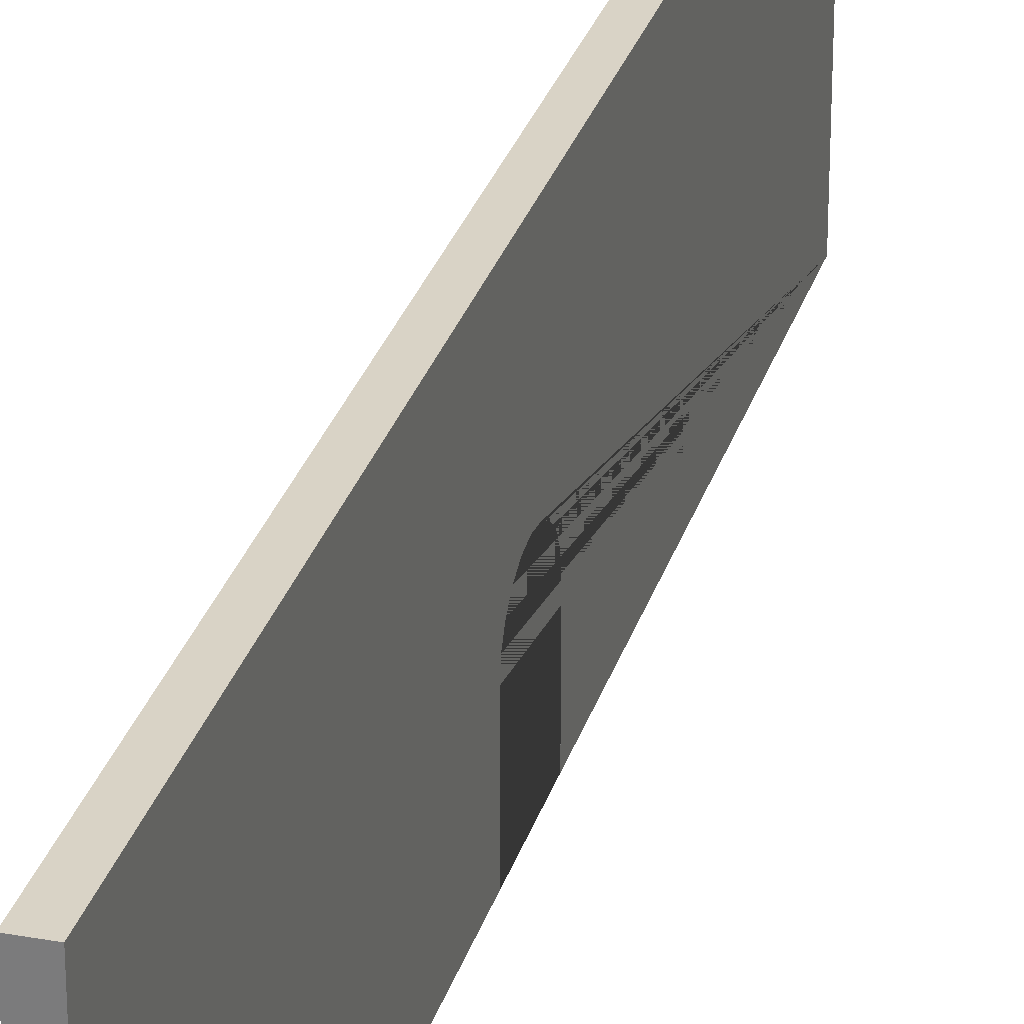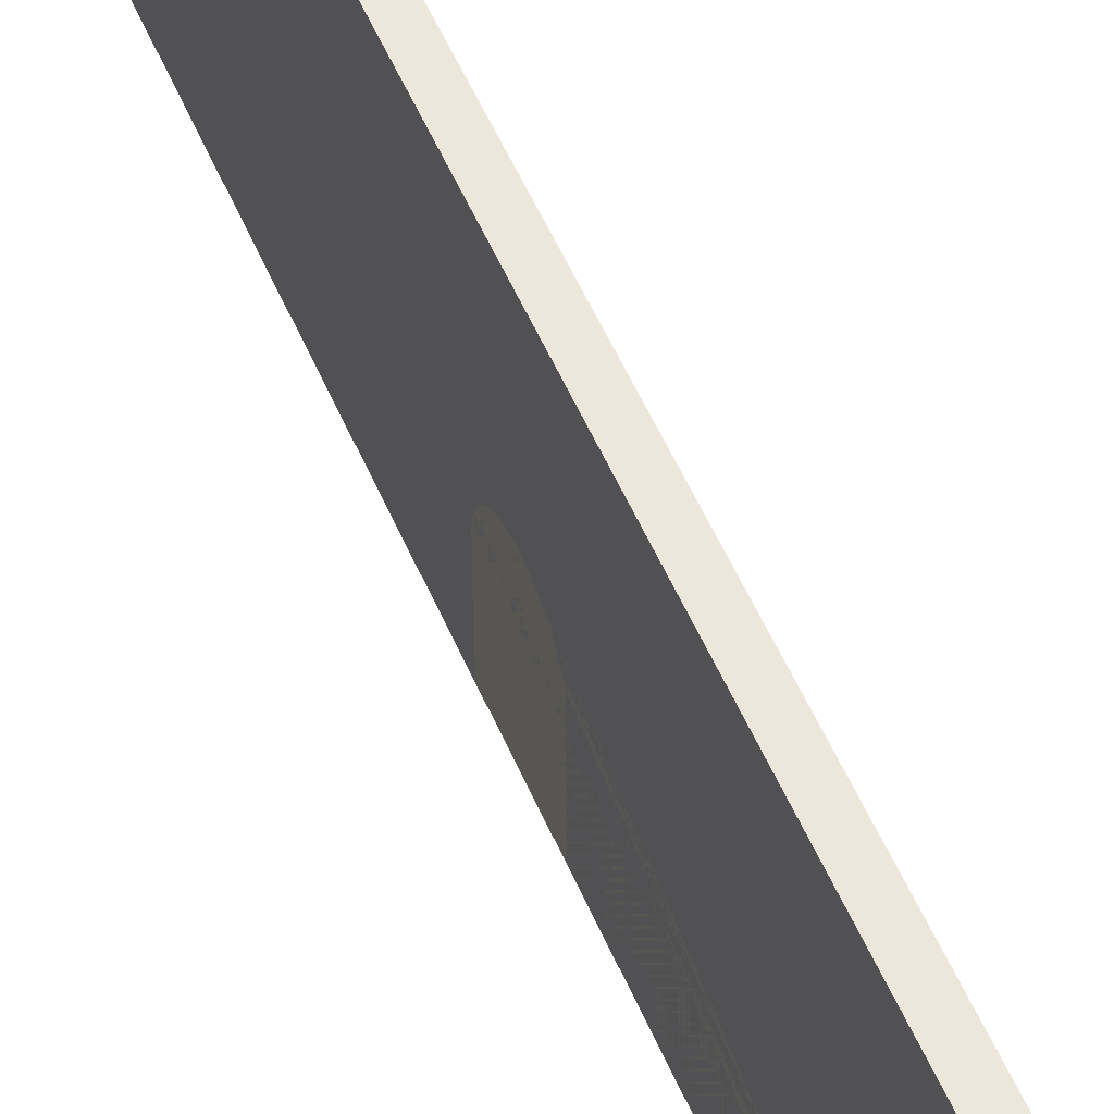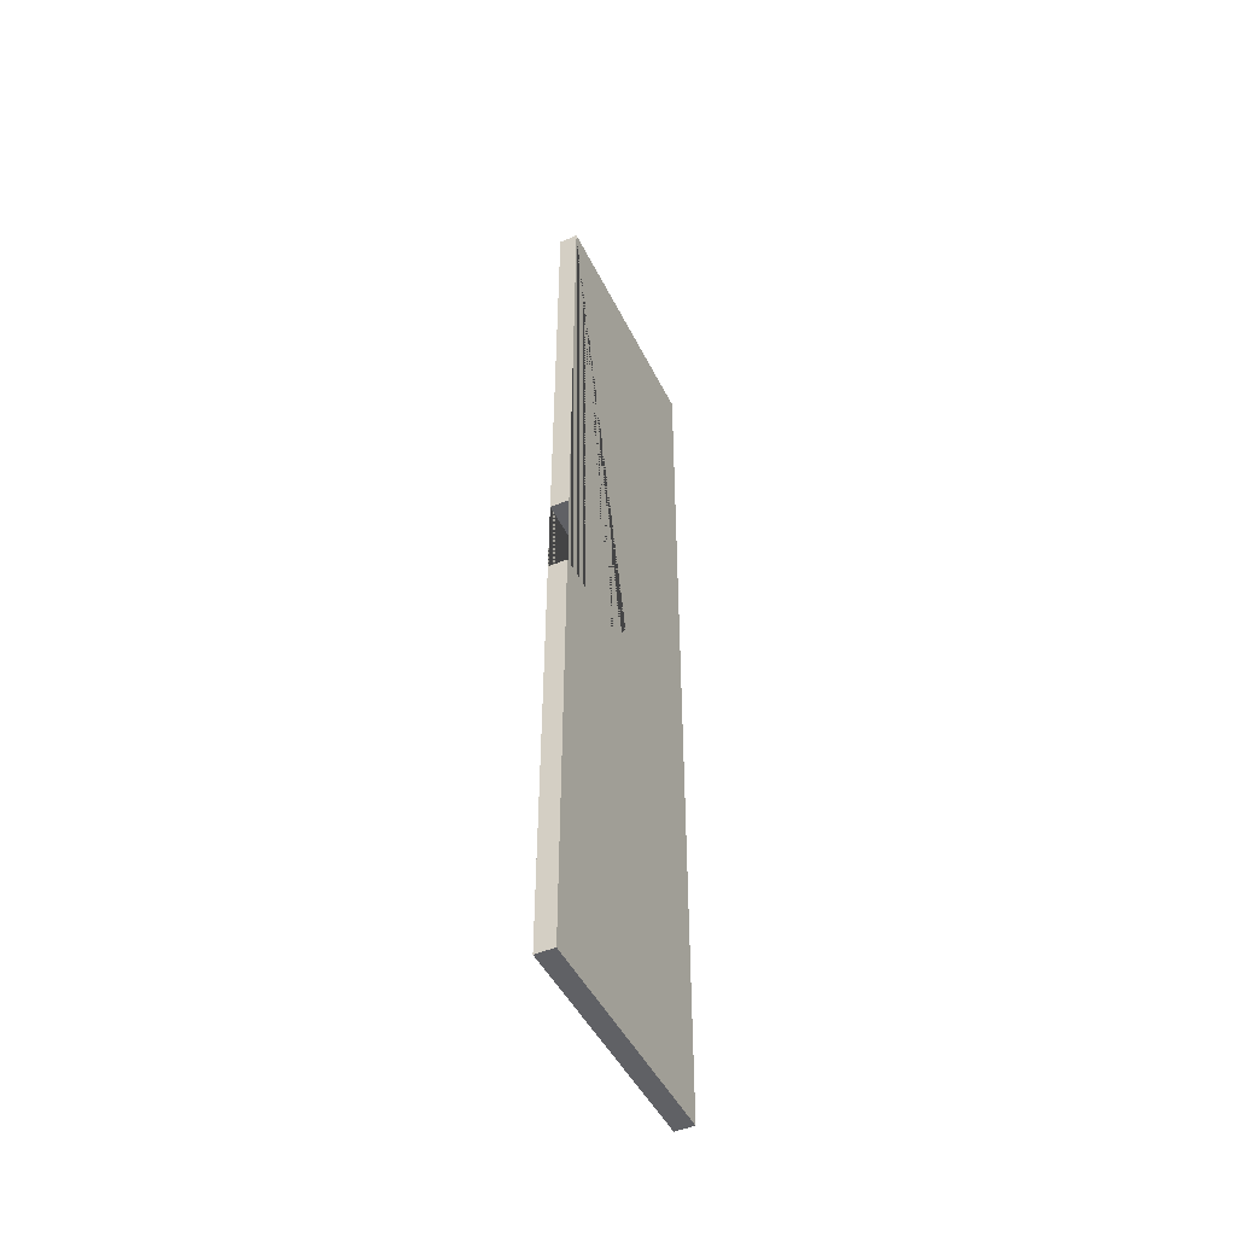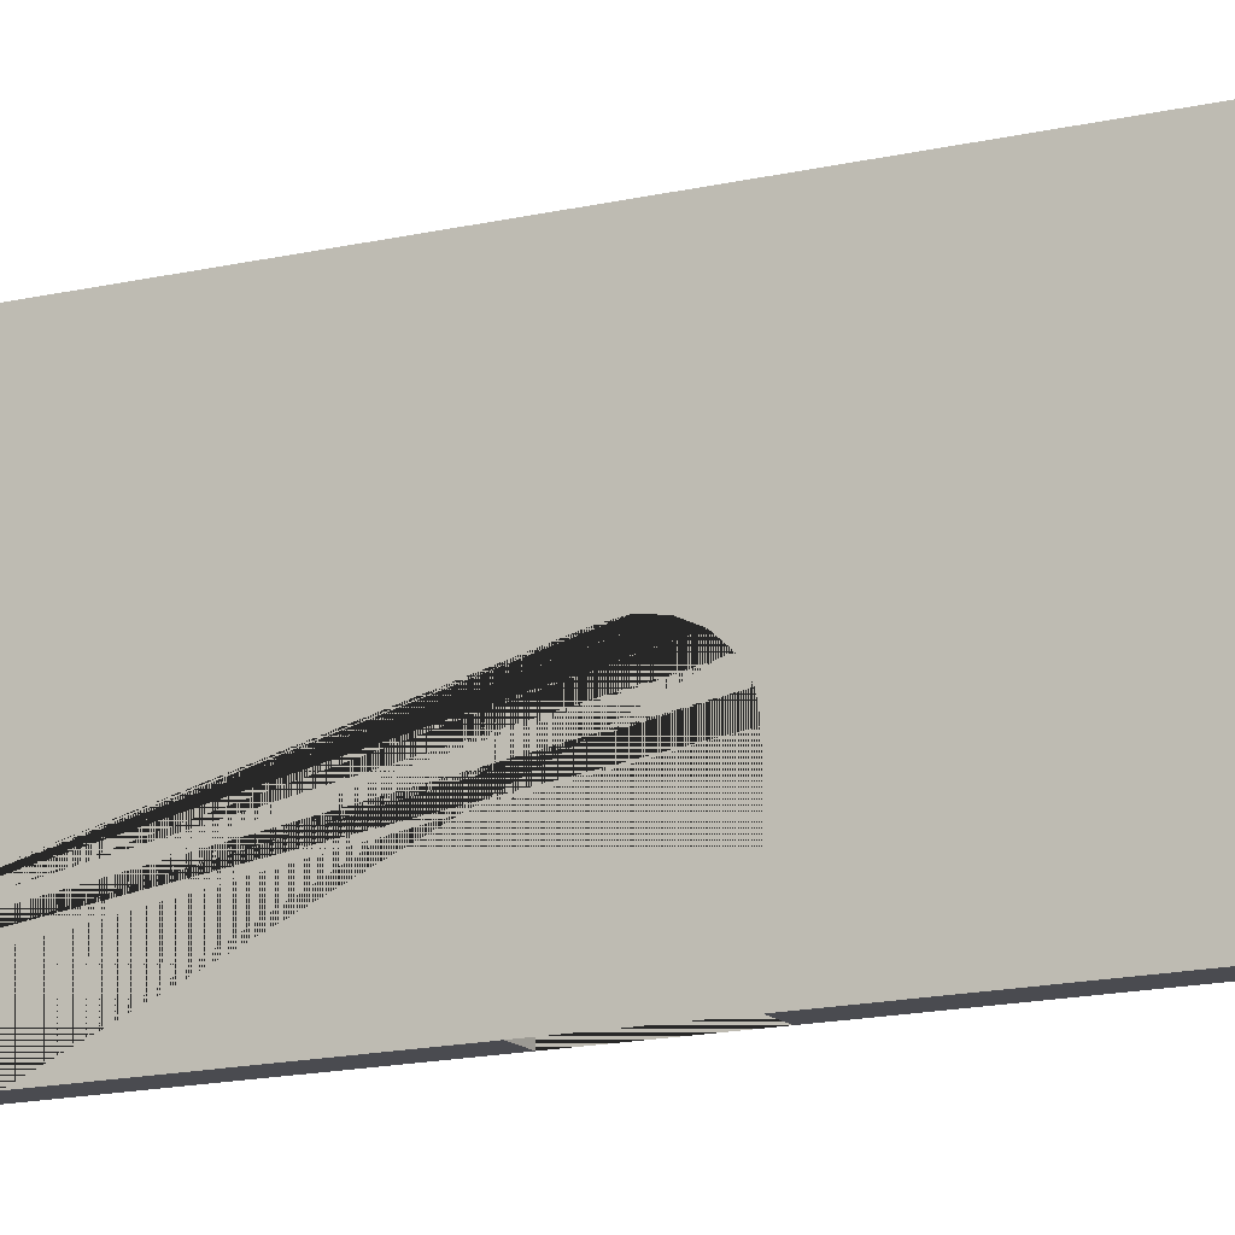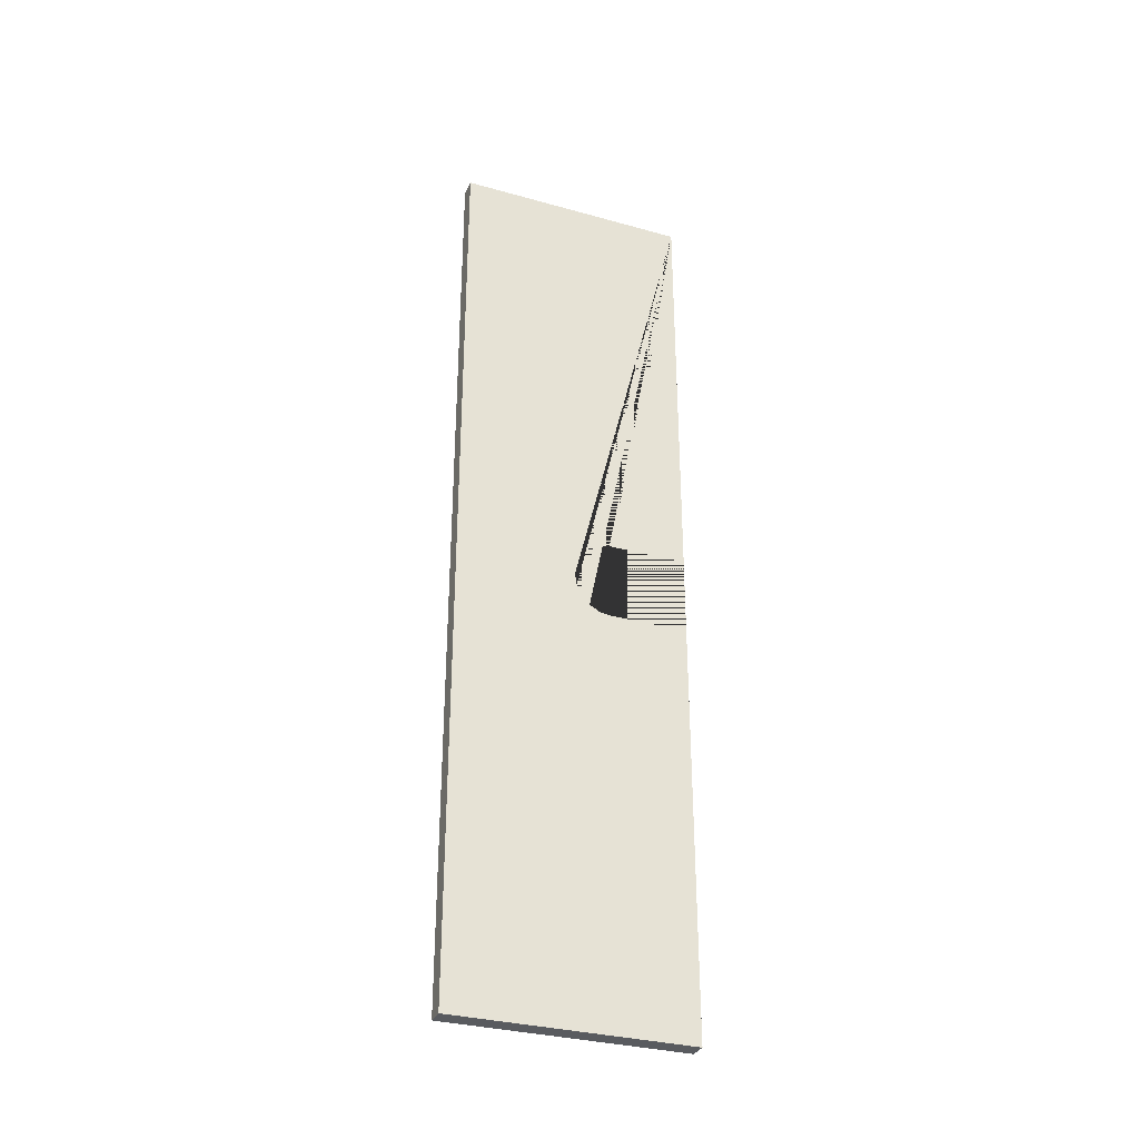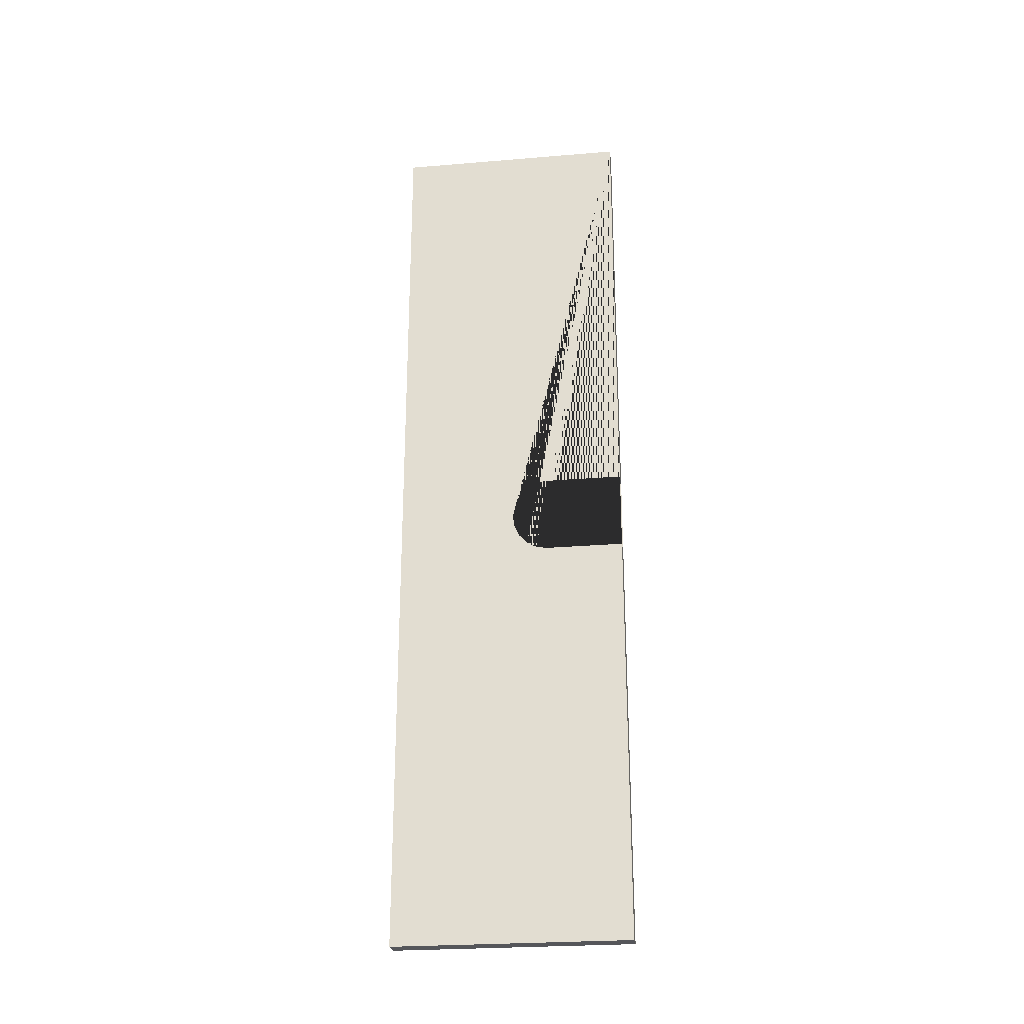
<metadata>
{"format":"obj","ext":"obj","renderer":"f3d","projection":"perspective","resolution":1024,"background":"white","views":[{"elev":28.3,"azim":-164.7,"up":"+Y"},{"elev":51.6,"azim":-22.3,"up":"+Y"},{"elev":-48.0,"azim":25.5,"up":"+Z"},{"elev":-14.5,"azim":117.9,"up":"+Y"},{"elev":-32.7,"azim":-111.1,"up":"+Z"},{"elev":-26.0,"azim":-82.5,"up":"+Z"}]}
</metadata>
<code>
v -11.82 0.795 8.273
v -11.39 0.795 8.273
v -11.39 6.321 8.273
v -11.82 6.321 8.273
v -11.82 0.795 -13.4
v -11.82 0.795 -3.714
v -11.82 2.659 -3.714
v -11.82 2.921 -3.668
v -11.82 3.157 -3.536
v -11.82 3.345 -3.33
v -11.82 3.465 -3.07
v -11.82 3.507 -2.782
v -11.82 3.507 -2.782
v -11.82 3.465 -2.494
v -11.82 3.345 -2.234
v -11.82 3.157 -2.028
v -11.82 2.921 -1.896
v -11.82 2.659 -1.85
v -11.82 0.795 -1.85
v -11.82 6.321 -13.4
v -11.39 0.795 -1.85
v -11.39 0.795 -13.4
v -11.39 6.321 -13.4
v -11.39 2.659 -1.85
v -11.39 2.921 -1.896
v -11.39 3.157 -2.028
v -11.39 3.345 -2.234
v -11.39 3.465 -2.494
v -11.39 3.507 -2.782
v -11.39 3.507 -2.782
v -11.39 3.465 -3.07
v -11.39 3.345 -3.33
v -11.39 3.157 -3.536
v -11.39 2.921 -3.668
v -11.39 2.659 -3.714
v -11.39 0.795 -3.714
f 1 2 3 4
f 1 19 21 2
f 3 23 20 4
f 5 20 23 22
f 5 22 36 6
f 18 24 21 19
f 17 25 24 18
f 16 26 25 17
f 15 27 26 16
f 14 28 27 15
f 13 29 28 14
f 12 30 29 13
f 11 31 30 12
f 10 32 31 11
f 9 33 32 10
f 8 34 33 9
f 7 35 34 8
f 6 36 35 7
f 1 4 20 5 6 7 8 9 10 11 12 13 14 15 16 17 18 19
f 2 21 24 25 26 27 28 29 30 31 32 33 34 35 36 22 23 3

</code>
